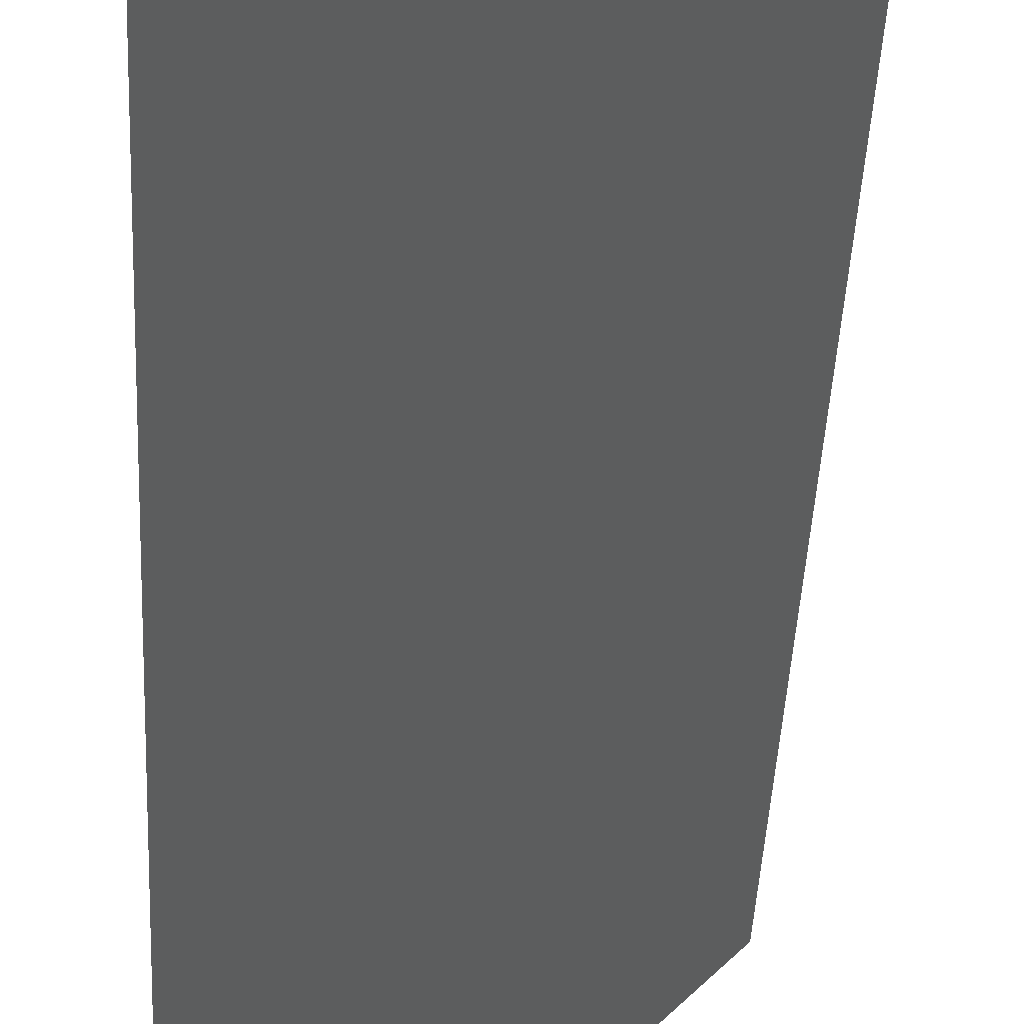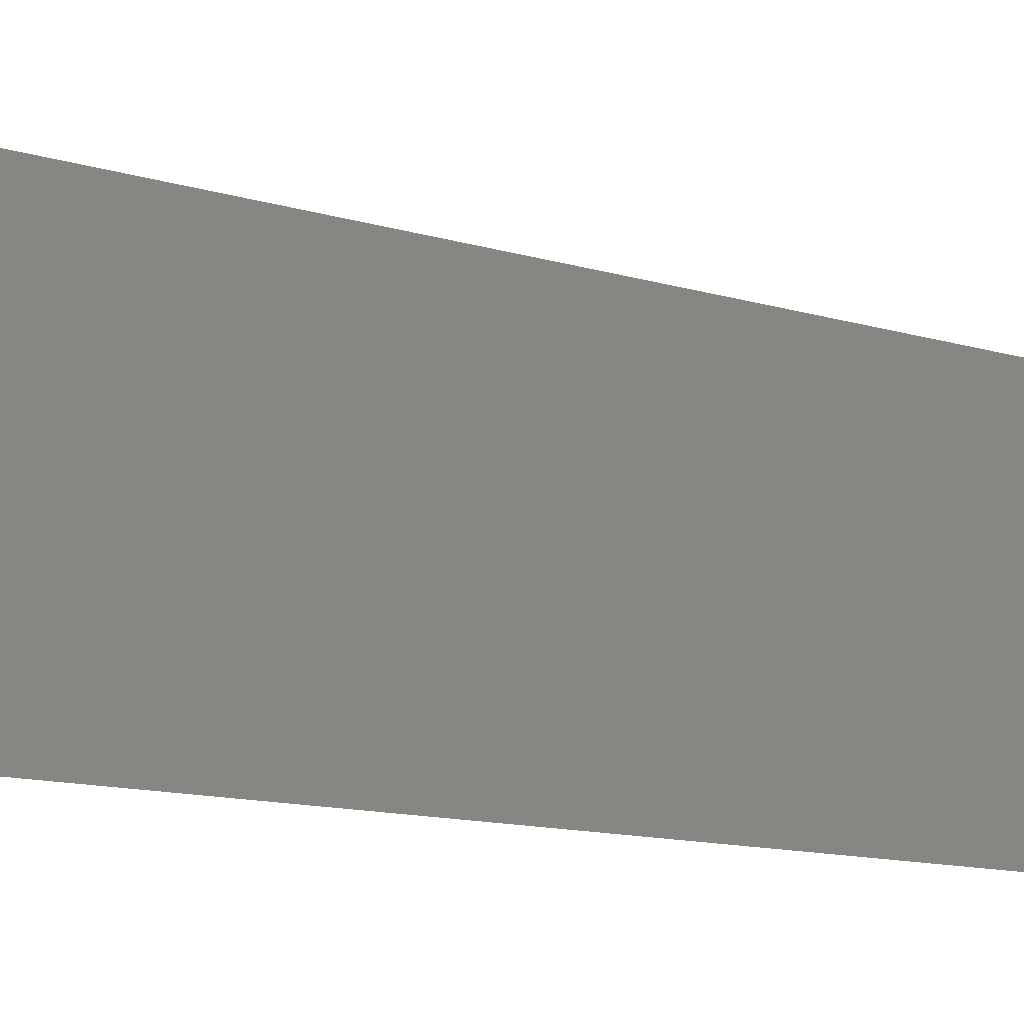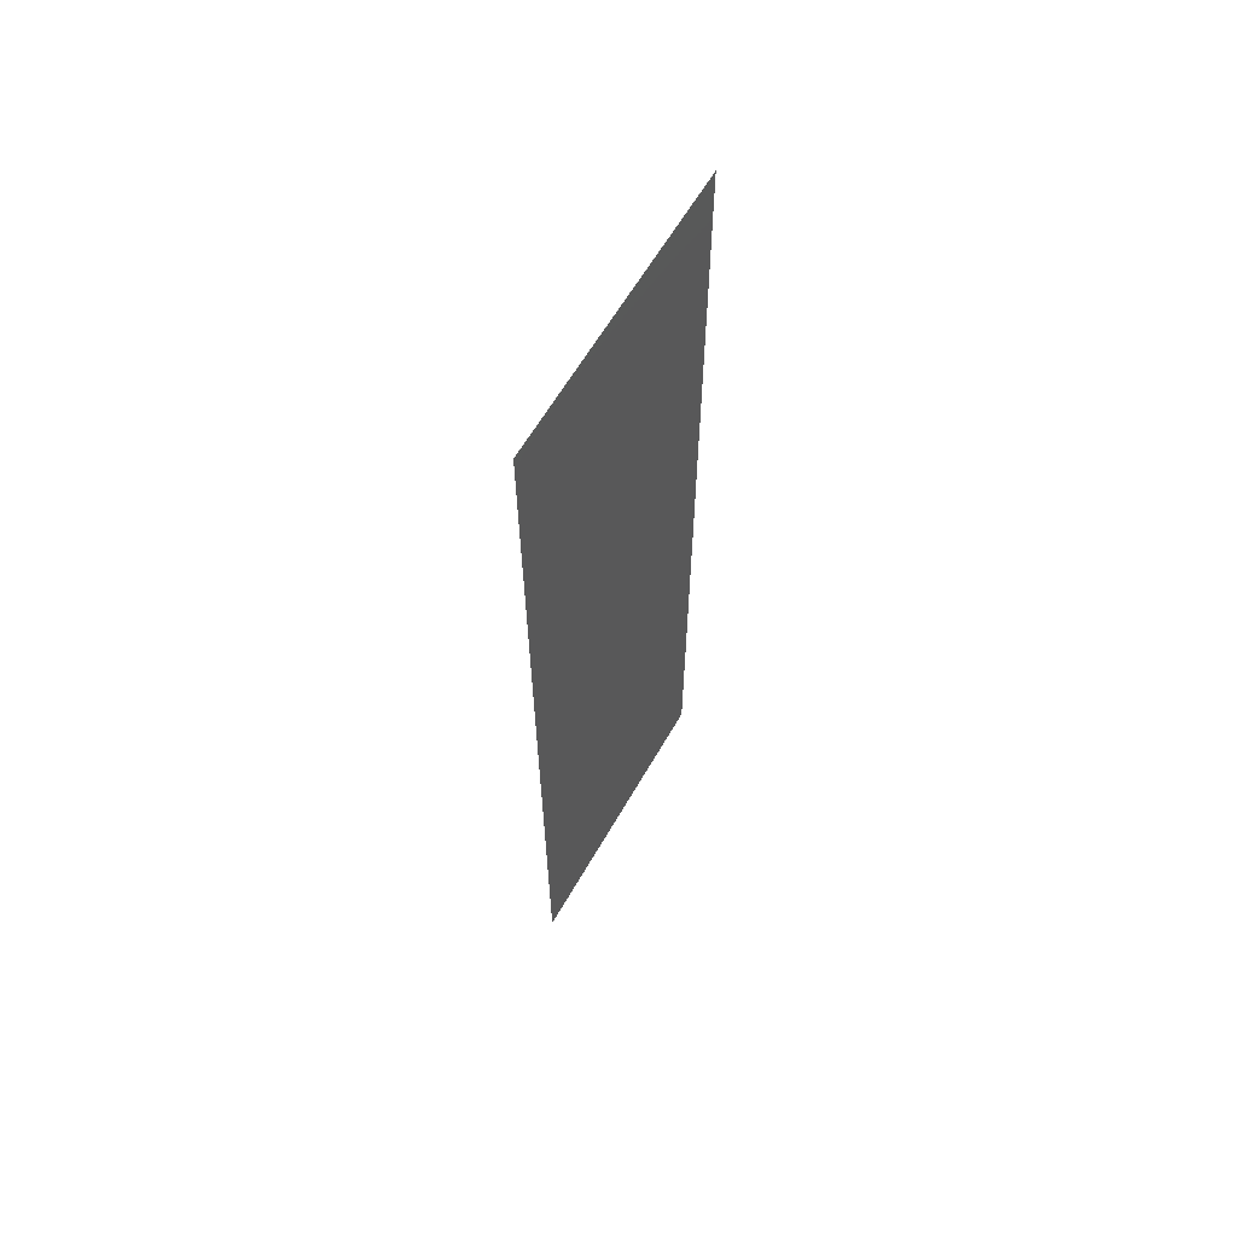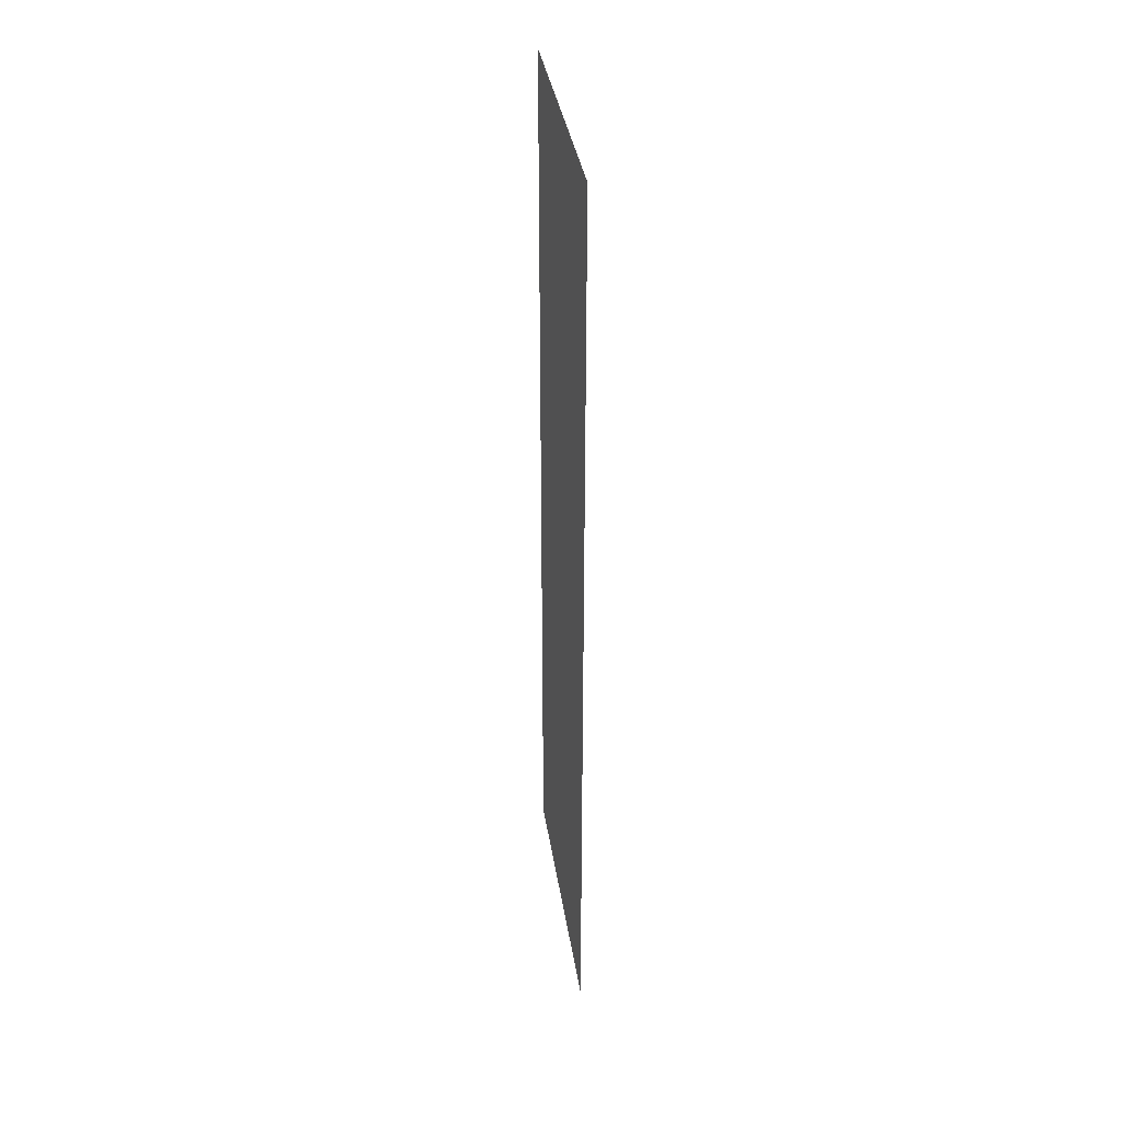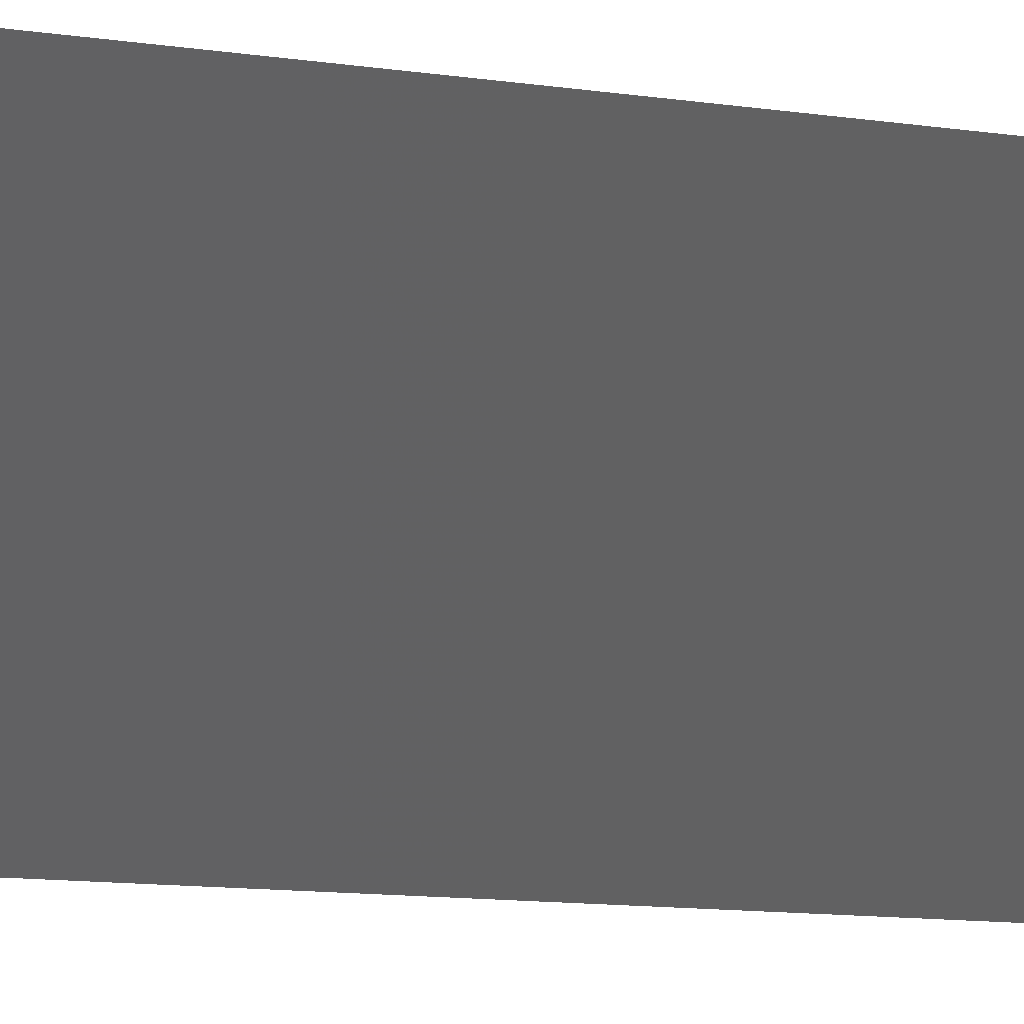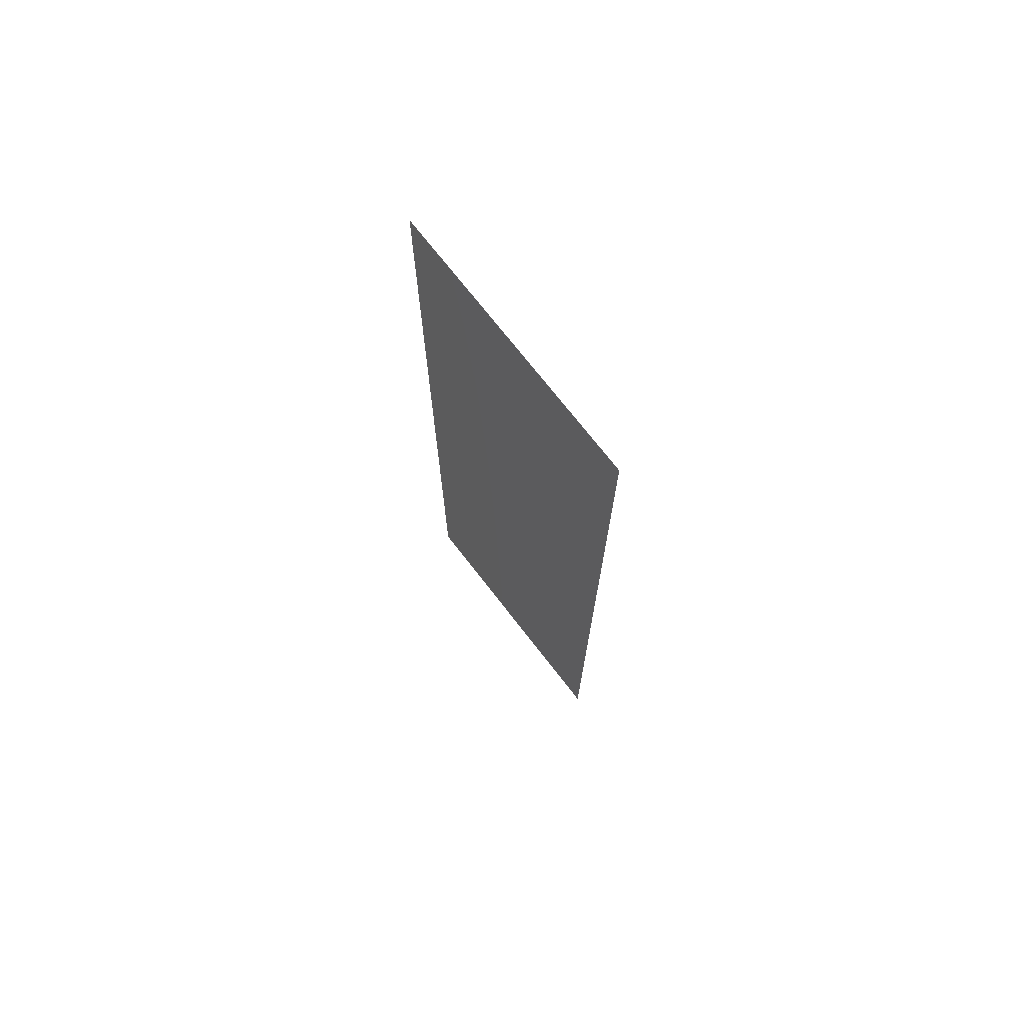
<metadata>
{"format":"stl","ext":"stl","renderer":"f3d","projection":"perspective","resolution":1024,"background":"white","views":[{"elev":-30.0,"azim":178.0,"up":"+Y"},{"elev":-6.7,"azim":37.1,"up":"+Y"},{"elev":62.7,"azim":75.0,"up":"+Z"},{"elev":36.3,"azim":-143.5,"up":"+Z"},{"elev":-8.3,"azim":-117.0,"up":"+Y"},{"elev":72.7,"azim":7.2,"up":"+Z"}]}
</metadata>
<code>
# stl→obj: 4 verts, 2 faces
v 0.002121 -0.002121 0.01
v 0.002121 -0.002121 -0.01
v -0.002121 0.002121 -0.01
v -0.002121 0.002121 0.01
f 1 2 3
f 1 3 4

</code>
